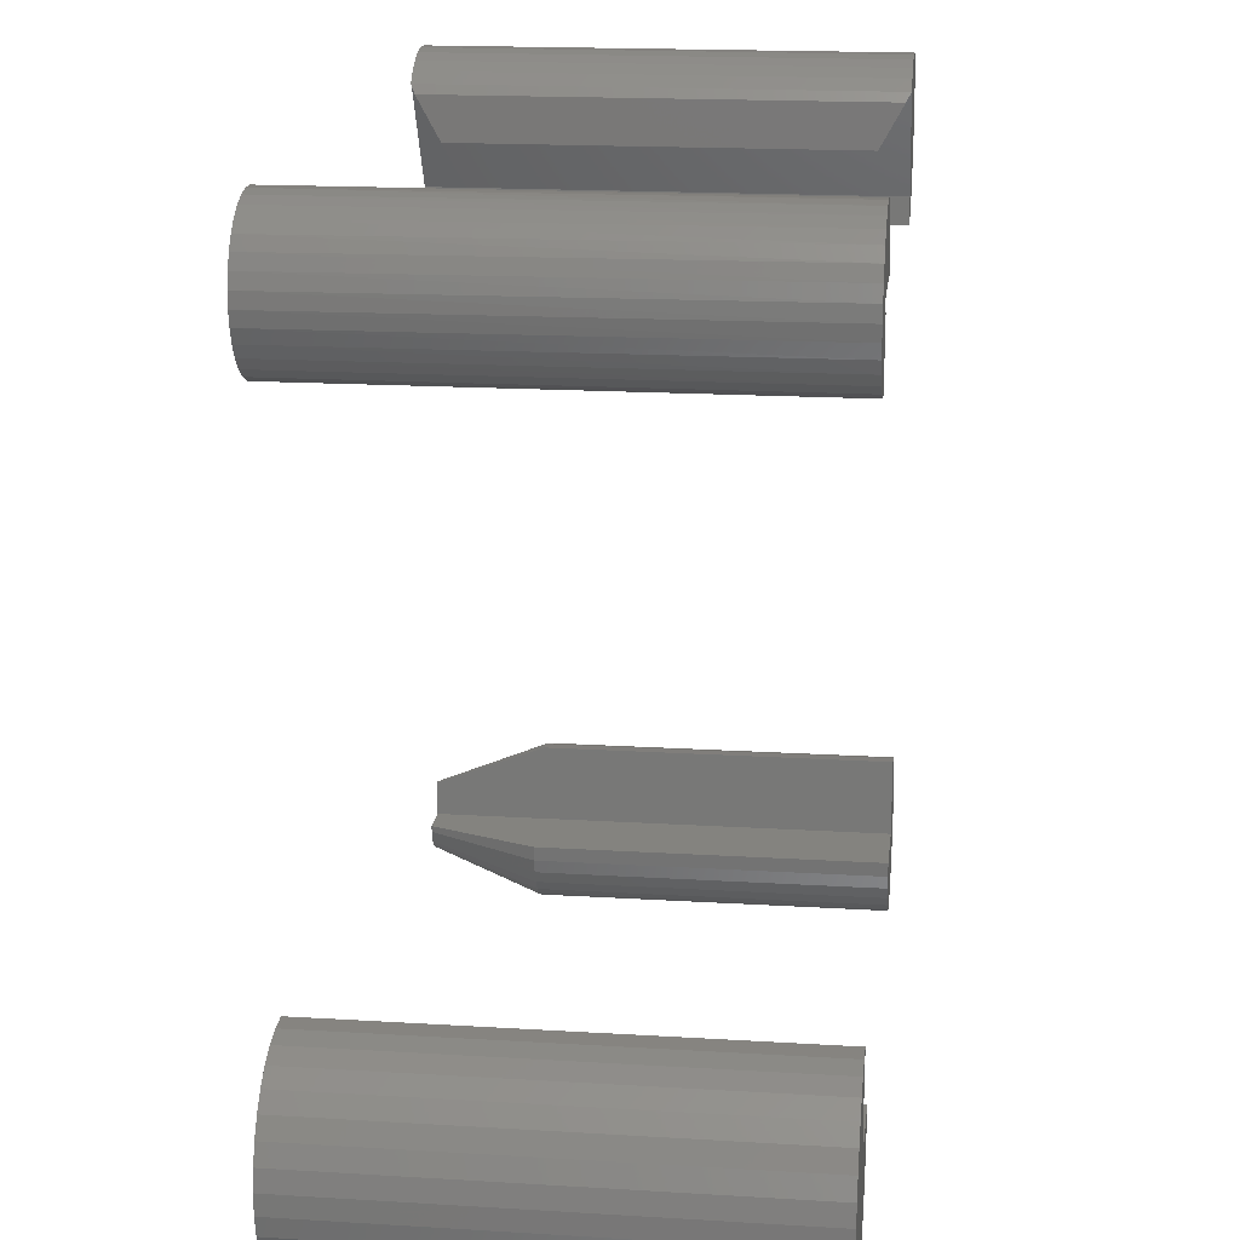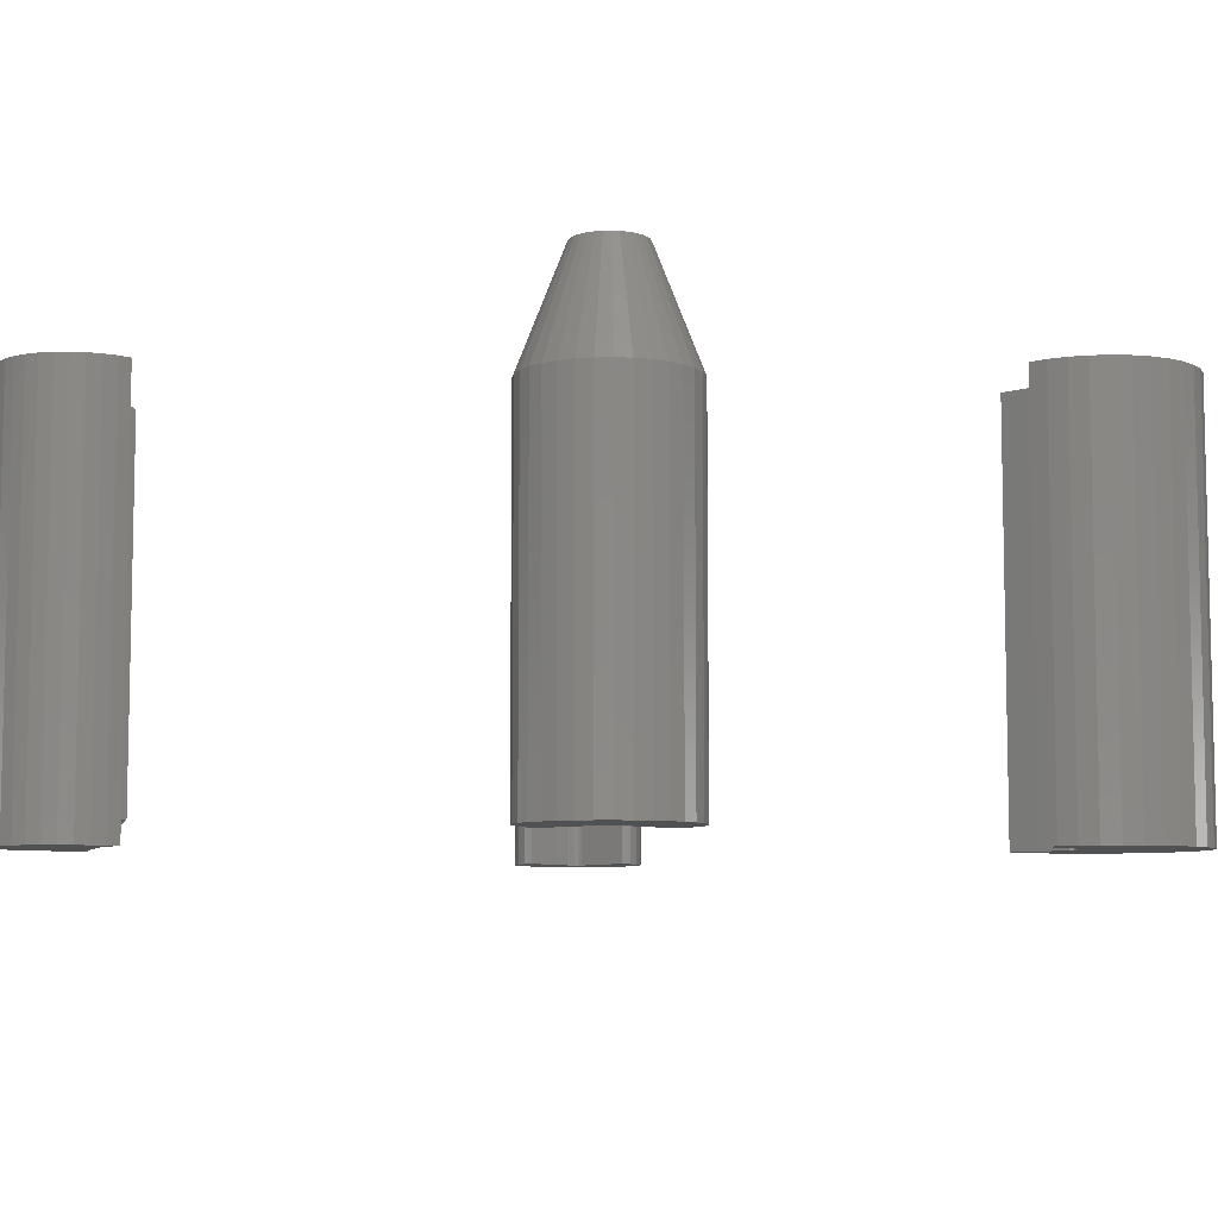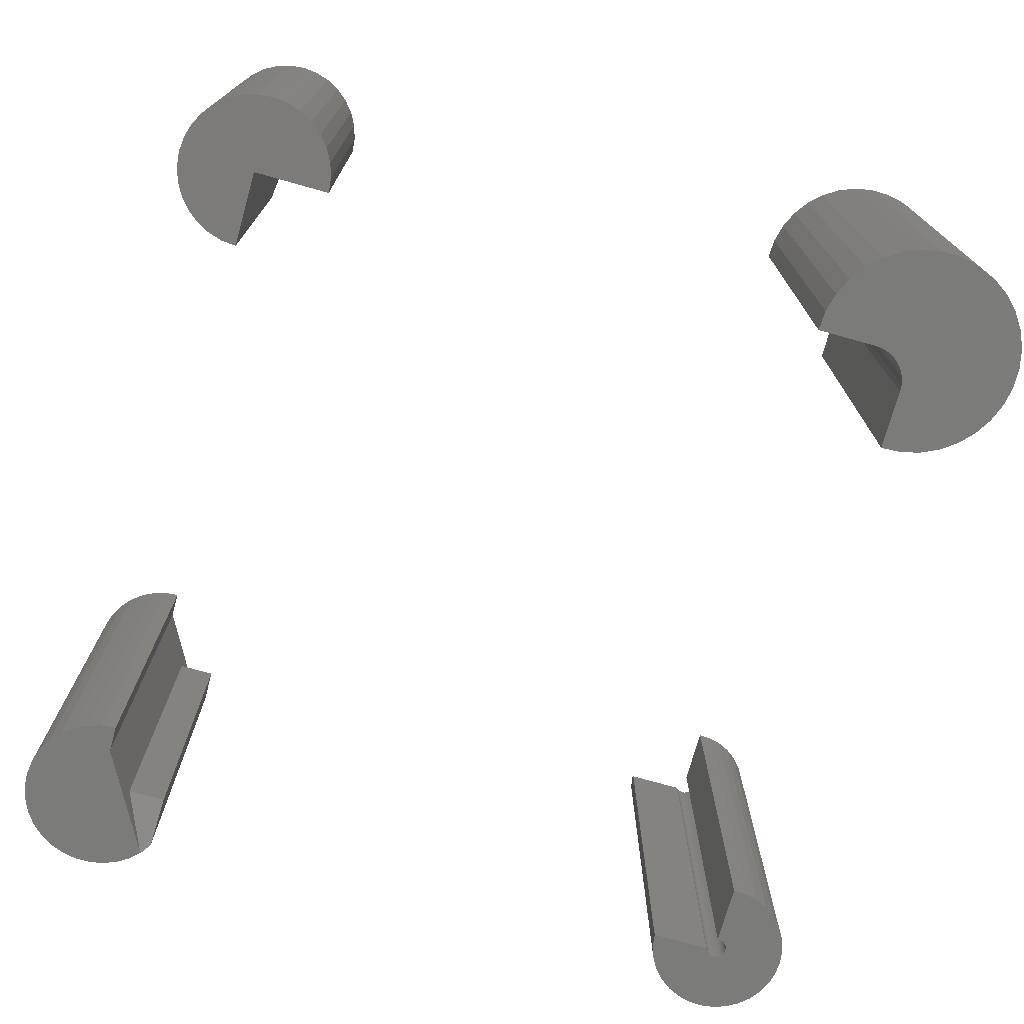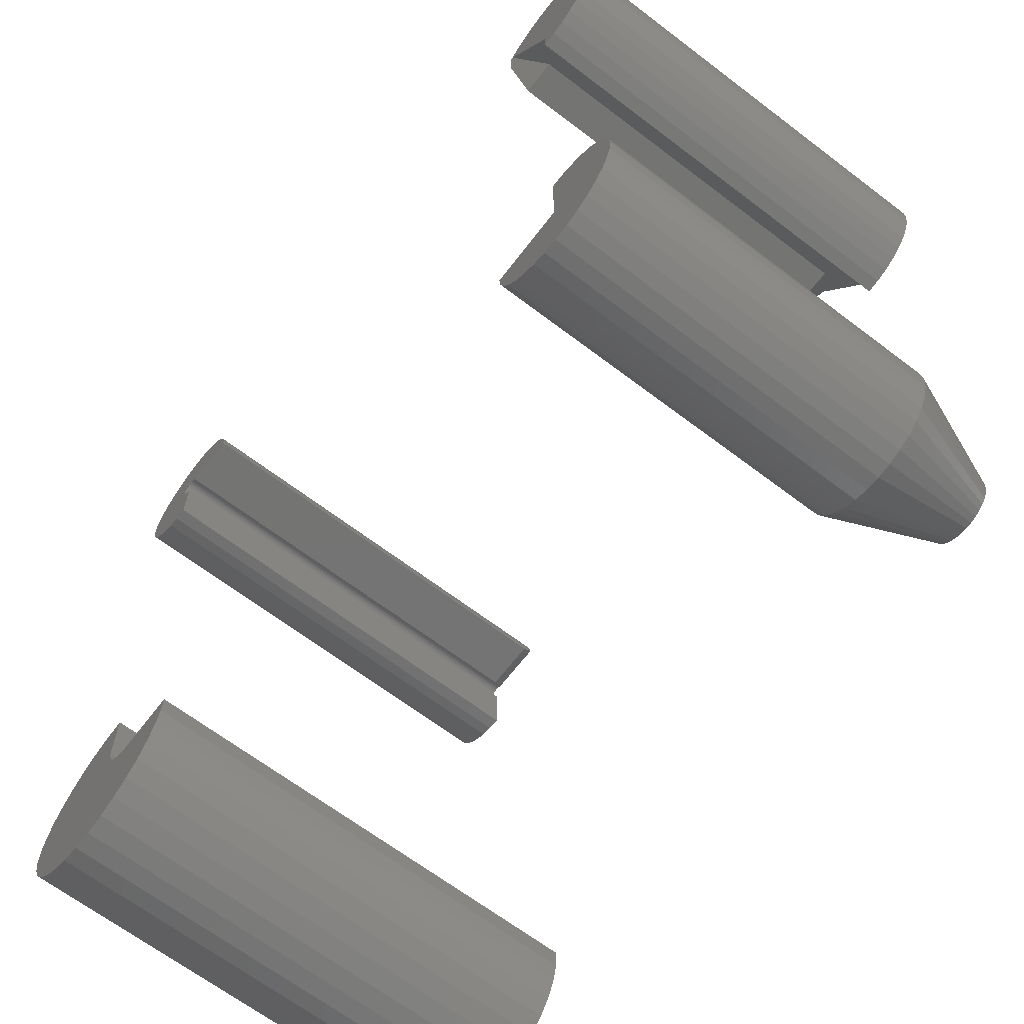
<metadata>
{"format":"stl","ext":"stl","renderer":"f3d","projection":"perspective","resolution":1024,"background":"white","views":[{"elev":17.9,"azim":96.8,"up":"+Y"},{"elev":-7.3,"azim":-47.4,"up":"+Z"},{"elev":-74.2,"azim":-15.7,"up":"+Z"},{"elev":-66.1,"azim":-127.4,"up":"+Y"}]}
</metadata>
<code>
# stl→obj: 301 verts, 586 faces
v 0.4988 -0.5625 0
v 0.3984 -0.5625 0
v 0.4988 -0.5625 0.75
v 0.3984 -0.5625 0.75
v 0.5613 -0.3997 0
v 0.5613 -0.5 0
v 0.5613 -0.3997 0.75
v 0.5613 -0.5 0.75
v 0.511 -0.5613 0
v 0.7401 -0.5901 0
v 0.5565 -0.5239 0
v 0.5601 -0.5122 0
v 0.7348 -0.5247 0
v 0.6211 -0.7345 0
v 0.5235 -0.736 0
v 0.4927 -0.7241 0
v 0.5559 -0.7418 0
v 0.5888 -0.7413 0
v 0.5942 -0.4012 0
v 0.6262 -0.409 0
v 0.6561 -0.4228 0
v 0.6828 -0.4421 0
v 0.7054 -0.4661 0
v 0.7229 -0.494 0
v 0.7406 -0.5571 0
v 0.5227 -0.5577 0
v 0.5335 -0.552 0
v 0.543 -0.5442 0
v 0.5507 -0.5347 0
v 0.6514 -0.7216 0
v 0.4649 -0.7066 0
v 0.6787 -0.7032 0
v 0.4409 -0.684 0
v 0.702 -0.6799 0
v 0.4216 -0.6573 0
v 0.7204 -0.6526 0
v 0.4078 -0.6274 0
v 0.7332 -0.6223 0
v 0.4 -0.5954 0
v 0.7401 -0.5901 0.75
v 0.511 -0.5613 0.75
v 0.7348 -0.5247 0.75
v 0.5601 -0.5122 0.75
v 0.5565 -0.5239 0.75
v 0.4927 -0.7241 0.75
v 0.5235 -0.736 0.75
v 0.6211 -0.7345 0.75
v 0.5559 -0.7418 0.75
v 0.5888 -0.7413 0.75
v 0.7229 -0.494 0.75
v 0.7054 -0.4661 0.75
v 0.6828 -0.4421 0.75
v 0.6561 -0.4228 0.75
v 0.6262 -0.409 0.75
v 0.5942 -0.4012 0.75
v 0.7406 -0.5571 0.75
v 0.5507 -0.5347 0.75
v 0.543 -0.5442 0.75
v 0.5335 -0.552 0.75
v 0.5227 -0.5577 0.75
v 0.4 -0.5954 0.75
v 0.7332 -0.6223 0.75
v 0.4078 -0.6274 0.75
v 0.7204 -0.6526 0.75
v 0.4216 -0.6573 0.75
v 0.702 -0.6799 0.75
v 0.4409 -0.684 0.75
v 0.6787 -0.7032 0.75
v 0.4649 -0.7066 0.75
v 0.6514 -0.7216 0.75
v -0.5078 -0.5625 0.75
v -0.6161 -0.5732 0.75
v -0.5089 -0.5732 0.75
v -0.613 -0.5834 0.75
v -0.512 -0.5834 0.75
v -0.608 -0.5929 0.75
v -0.517 -0.5929 0.75
v -0.6012 -0.6012 0.75
v -0.5238 -0.6012 0.75
v -0.5929 -0.608 0.75
v -0.5321 -0.608 0.75
v -0.5834 -0.613 0.75
v -0.5416 -0.613 0.75
v -0.5732 -0.6161 0.75
v -0.5518 -0.6161 0.75
v -0.5625 -0.6172 0.75
v -0.5625 -0.5625 0.75
v -0.5625 -0.5078 0.75
v -0.5732 -0.5089 0.75
v -0.5834 -0.512 0.75
v -0.5929 -0.517 0.75
v -0.6012 -0.5238 0.75
v -0.608 -0.5321 0.75
v -0.613 -0.5416 0.75
v -0.6161 -0.5518 0.75
v -0.6172 -0.5625 0.75
v -0.4375 -0.5625 0.5703
v -0.4375 -0.5625 0
v -0.5625 -0.5625 0
v -0.4399 -0.5869 0
v -0.4399 -0.5869 0.5703
v -0.447 -0.6103 0
v -0.447 -0.6103 0.5703
v -0.4586 -0.6319 0
v -0.4586 -0.6319 0.5703
v -0.4741 -0.6509 0
v -0.4741 -0.6509 0.5703
v -0.4931 -0.6664 0
v -0.4931 -0.6664 0.5703
v -0.5147 -0.678 0
v -0.5147 -0.678 0.5703
v -0.5381 -0.6851 0
v -0.5381 -0.6851 0.5703
v -0.5625 -0.6875 0
v -0.5625 -0.6875 0.5703
v -0.5869 -0.6851 0
v -0.5869 -0.6851 0.5703
v -0.6103 -0.678 0
v -0.6103 -0.678 0.5703
v -0.6319 -0.6664 0
v -0.6319 -0.6664 0.5703
v -0.6509 -0.6509 0
v -0.6509 -0.6509 0.5703
v -0.6664 -0.6319 0
v -0.6664 -0.6319 0.5703
v -0.678 -0.6103 0
v -0.678 -0.6103 0.5703
v -0.6851 -0.5869 0
v -0.6851 -0.5869 0.5703
v -0.6875 -0.5625 0
v -0.6875 -0.5625 0.5703
v -0.6851 -0.5381 0
v -0.6851 -0.5381 0.5703
v -0.678 -0.5147 0
v -0.678 -0.5147 0.5703
v -0.6664 -0.4931 0
v -0.6664 -0.4931 0.5703
v -0.6509 -0.4741 0
v -0.6509 -0.4741 0.5703
v -0.6319 -0.4586 0
v -0.6319 -0.4586 0.5703
v -0.6103 -0.447 0
v -0.6103 -0.447 0.5703
v -0.5869 -0.4399 0
v -0.5869 -0.4399 0.5703
v -0.5625 -0.4375 0
v -0.5625 -0.4375 0.5703
v 0.5541 0.5703 0.75
v 0.5567 0.5724 0.75
v 0.4537 0.5703 0.75
v 0.5792 0.6732 0.75
v 0.5568 0.673 0.75
v 0.5348 0.6685 0.75
v 0.6013 0.6691 0.75
v 0.5141 0.6598 0.75
v 0.6849 0.55 0.75
v 0.5835 0.5583 0.75
v 0.5833 0.5549 0.75
v 0.5825 0.5517 0.75
v 0.5811 0.5487 0.75
v 0.4583 0.5923 0.75
v 0.5597 0.5739 0.75
v 0.5629 0.5748 0.75
v 0.5662 0.5751 0.75
v 0.5695 0.5747 0.75
v 0.6792 0.5943 0.75
v 0.6701 0.6148 0.75
v 0.4671 0.6129 0.75
v 0.5727 0.5738 0.75
v 0.5756 0.5722 0.75
v 0.6842 0.5724 0.75
v 0.5782 0.5701 0.75
v 0.5804 0.5676 0.75
v 0.582 0.5647 0.75
v 0.5831 0.5615 0.75
v 0.5675 0.5402 0.75
v 0.5641 0.5403 0.75
v 0.5641 0.4416 0.75
v 0.5865 0.4428 0.75
v 0.6083 0.4483 0.75
v 0.6286 0.4579 0.75
v 0.6466 0.4712 0.75
v 0.6618 0.4877 0.75
v 0.6735 0.5069 0.75
v 0.6813 0.5279 0.75
v 0.5791 0.546 0.75
v 0.5767 0.5438 0.75
v 0.5738 0.542 0.75
v 0.5707 0.5408 0.75
v 0.4796 0.6315 0.75
v 0.6572 0.6331 0.75
v 0.4955 0.6473 0.75
v 0.641 0.6487 0.75
v 0.6221 0.6608 0.75
v 0.4531 0.5625 0
v 0.4563 0.585 0
v 0.4531 0.5625 0.7344
v 0.4638 0.6065 0
v 0.4754 0.6261 0
v 0.4906 0.643 0
v 0.5088 0.6567 0
v 0.5293 0.6666 0
v 0.5513 0.6723 0
v 0.574 0.6735 0
v 0.5965 0.6703 0
v 0.618 0.6628 0
v 0.6376 0.6512 0
v 0.6546 0.6361 0
v 0.6682 0.6179 0
v 0.6781 0.5974 0
v 0.6838 0.5753 0
v 0.685 0.5526 0
v 0.6818 0.5301 0
v 0.6743 0.5086 0
v 0.6627 0.489 0
v 0.6476 0.4721 0
v 0.5641 0.4416 0
v 0.5869 0.4429 0
v 0.6089 0.4486 0
v 0.6294 0.4584 0
v 0.5493 0.5625 0
v 0.5506 0.5656 0
v 0.5493 0.5625 0.7344
v 0.5515 0.5672 0.7437
v 0.5523 0.5683 0
v 0.5546 0.5707 0
v 0.5573 0.5727 0
v 0.5602 0.5741 0
v 0.5634 0.5749 0
v 0.5667 0.5751 0
v 0.57 0.5746 0
v 0.5731 0.5736 0
v 0.576 0.572 0
v 0.5785 0.5699 0
v 0.5806 0.5673 0
v 0.5822 0.5644 0
v 0.5831 0.5613 0
v 0.5835 0.558 0
v 0.5833 0.5547 0
v 0.5824 0.5515 0
v 0.581 0.5486 0
v 0.579 0.5459 0
v 0.5766 0.5437 0
v 0.5738 0.542 0
v 0.5707 0.5408 0
v 0.5674 0.5402 0
v 0.5641 0.5403 0
v -0.5156 0.5678 0.04688
v -0.4533 0.5678 0.04688
v -0.5156 0.5678 0.7031
v -0.4533 0.5678 0.7031
v -0.5998 0.6926 0
v -0.5755 0.6974 0
v -0.5508 0.6975 0
v -0.5265 0.693 0
v -0.6227 0.6833 0
v -0.4688 0.6537 0
v -0.4826 0.6706 0
v -0.4646 0.6537 0
v -0.5625 0.4818 0
v -0.5625 0.4375 0
v -0.5871 0.4398 0
v -0.6108 0.4468 0
v -0.6328 0.4581 0
v -0.6523 0.4734 0
v -0.6685 0.492 0
v -0.6809 0.5134 0
v -0.689 0.5368 0
v -0.6926 0.5612 0
v -0.6915 0.5859 0
v -0.6857 0.61 0
v -0.6755 0.6325 0
v -0.6613 0.6527 0
v -0.5035 0.6839 0
v -0.6434 0.6698 0
v -0.5508 0.6975 0.75
v -0.5755 0.6974 0.75
v -0.5998 0.6926 0.75
v -0.5265 0.693 0.75
v -0.6227 0.6833 0.75
v -0.4646 0.6537 0.75
v -0.4826 0.6706 0.75
v -0.4688 0.6537 0.75
v -0.5625 0.4818 0.75
v -0.6613 0.6527 0.75
v -0.6755 0.6325 0.75
v -0.6857 0.61 0.75
v -0.6915 0.5859 0.75
v -0.6926 0.5612 0.75
v -0.689 0.5368 0.75
v -0.6809 0.5134 0.75
v -0.6685 0.492 0.75
v -0.6523 0.4734 0.75
v -0.6328 0.4581 0.75
v -0.6108 0.4468 0.75
v -0.5871 0.4398 0.75
v -0.5625 0.4375 0.75
v -0.6434 0.6698 0.75
v -0.5035 0.6839 0.75
v -0.4538 0.6395 0.007748
v -0.4538 0.6395 0.7423
f 1 2 3
f 3 2 4
f 5 6 7
f 7 6 8
f 9 10 1
f 11 12 13
f 14 15 16
f 17 15 14
f 18 17 14
f 6 5 19
f 6 19 20
f 6 20 21
f 6 21 22
f 6 22 23
f 6 23 24
f 6 24 13
f 6 13 12
f 25 10 9
f 25 9 26
f 25 26 27
f 25 27 28
f 25 28 29
f 25 29 11
f 25 11 13
f 14 16 30
f 30 16 31
f 30 31 32
f 32 31 33
f 32 33 34
f 34 33 35
f 34 35 36
f 36 35 37
f 36 37 38
f 38 37 39
f 38 39 10
f 10 39 2
f 10 2 1
f 3 40 41
f 42 43 44
f 45 46 47
f 47 46 48
f 47 48 49
f 8 43 42
f 8 42 50
f 8 50 51
f 8 51 52
f 8 52 53
f 8 53 54
f 8 54 55
f 8 55 7
f 56 42 44
f 56 44 57
f 56 57 58
f 56 58 59
f 56 59 60
f 56 60 41
f 56 41 40
f 3 4 40
f 40 4 61
f 40 61 62
f 62 61 63
f 62 63 64
f 64 63 65
f 64 65 66
f 66 65 67
f 66 67 68
f 68 67 69
f 68 69 70
f 70 69 45
f 70 45 47
f 28 57 29
f 29 57 44
f 29 44 11
f 11 44 43
f 11 43 12
f 12 43 8
f 12 8 6
f 57 28 58
f 58 28 27
f 58 27 59
f 59 27 26
f 59 26 60
f 60 26 9
f 60 9 41
f 41 9 1
f 41 1 3
f 5 7 19
f 19 7 55
f 19 55 20
f 20 55 54
f 20 54 21
f 21 54 53
f 21 53 22
f 22 53 52
f 22 52 23
f 23 52 51
f 23 51 24
f 24 51 50
f 24 50 13
f 13 50 42
f 13 42 25
f 25 42 56
f 25 56 10
f 10 56 40
f 10 40 38
f 38 40 62
f 38 62 36
f 36 62 64
f 36 64 34
f 34 64 66
f 34 66 32
f 32 66 68
f 32 68 30
f 30 68 70
f 30 70 14
f 14 70 47
f 14 47 18
f 18 47 49
f 18 49 17
f 17 49 48
f 17 48 15
f 15 48 46
f 15 46 16
f 16 46 45
f 16 45 31
f 31 45 69
f 31 69 33
f 33 69 67
f 33 67 35
f 35 67 65
f 35 65 37
f 37 65 63
f 37 63 39
f 39 63 61
f 39 61 2
f 2 61 4
f 71 72 73
f 73 72 74
f 73 74 75
f 75 74 76
f 75 76 77
f 77 76 78
f 77 78 79
f 79 78 80
f 79 80 81
f 81 80 82
f 81 82 83
f 83 82 84
f 83 84 85
f 85 84 86
f 87 88 89
f 87 89 90
f 87 90 91
f 87 91 92
f 87 92 93
f 87 93 94
f 87 94 95
f 87 95 96
f 87 96 72
f 87 72 71
f 71 97 87
f 87 97 98
f 87 98 99
f 98 97 100
f 100 97 101
f 100 101 102
f 102 101 103
f 102 103 104
f 104 103 105
f 104 105 106
f 106 105 107
f 106 107 108
f 108 107 109
f 108 109 110
f 110 109 111
f 110 111 112
f 112 111 113
f 112 113 114
f 114 113 115
f 114 115 116
f 116 115 117
f 116 117 118
f 118 117 119
f 118 119 120
f 120 119 121
f 120 121 122
f 122 121 123
f 122 123 124
f 124 123 125
f 124 125 126
f 126 125 127
f 126 127 128
f 128 127 129
f 128 129 130
f 130 129 131
f 130 131 132
f 132 131 133
f 132 133 134
f 134 133 135
f 134 135 136
f 136 135 137
f 136 137 138
f 138 137 139
f 138 139 140
f 140 139 141
f 140 141 142
f 142 141 143
f 142 143 144
f 144 143 145
f 144 145 146
f 146 145 147
f 88 87 147
f 147 87 99
f 147 99 146
f 78 121 80
f 80 121 119
f 80 119 82
f 82 119 117
f 82 117 84
f 84 117 115
f 84 115 86
f 86 115 113
f 86 113 85
f 85 113 111
f 85 111 83
f 83 111 109
f 83 109 81
f 81 109 107
f 81 107 79
f 79 107 105
f 79 105 77
f 77 105 103
f 77 103 75
f 75 103 101
f 75 101 73
f 73 101 97
f 73 97 71
f 121 78 123
f 123 78 76
f 123 76 125
f 125 76 74
f 125 74 127
f 127 74 72
f 127 72 129
f 129 72 96
f 129 96 131
f 131 96 95
f 131 95 133
f 133 95 94
f 133 94 135
f 135 94 93
f 135 93 137
f 137 93 92
f 137 92 139
f 139 92 91
f 139 91 141
f 141 91 90
f 141 90 143
f 143 90 89
f 143 89 145
f 145 89 88
f 145 88 147
f 110 118 108
f 116 118 110
f 112 116 110
f 114 116 112
f 99 98 100
f 99 100 128
f 99 128 130
f 99 130 132
f 99 132 134
f 99 134 136
f 99 136 138
f 99 138 140
f 99 140 142
f 99 142 144
f 99 144 146
f 118 120 108
f 108 120 122
f 108 122 106
f 106 122 124
f 106 124 104
f 104 124 126
f 104 126 102
f 102 126 128
f 102 128 100
f 148 149 150
f 151 152 153
f 151 153 154
f 154 153 155
f 156 157 158
f 156 158 159
f 160 156 159
f 161 150 149
f 161 149 162
f 161 162 163
f 161 163 164
f 161 164 165
f 161 165 166
f 161 166 167
f 161 167 168
f 166 165 169
f 166 169 170
f 166 170 171
f 171 170 172
f 171 172 173
f 171 173 174
f 171 174 175
f 171 175 157
f 171 157 156
f 176 177 178
f 176 178 179
f 176 179 180
f 176 180 181
f 176 181 182
f 176 182 183
f 176 183 184
f 176 184 185
f 185 156 160
f 185 160 186
f 185 186 187
f 185 187 188
f 185 188 189
f 185 189 176
f 168 167 190
f 190 167 191
f 190 191 192
f 192 191 193
f 192 193 155
f 155 193 194
f 155 194 154
f 195 150 196
f 195 197 150
f 150 161 196
f 198 196 161
f 161 168 198
f 199 198 168
f 168 190 199
f 200 199 190
f 190 192 200
f 201 200 192
f 192 155 201
f 202 201 155
f 155 153 202
f 203 202 153
f 153 152 203
f 204 203 152
f 152 151 204
f 205 204 151
f 151 154 205
f 206 205 154
f 154 194 206
f 207 206 194
f 194 193 207
f 208 207 193
f 193 191 208
f 209 208 191
f 191 167 209
f 210 209 167
f 167 166 210
f 211 210 166
f 166 171 211
f 212 211 171
f 171 156 212
f 213 212 156
f 156 185 213
f 214 213 185
f 185 184 214
f 215 214 184
f 184 183 215
f 216 215 183
f 178 217 179
f 179 217 218
f 179 218 180
f 180 218 219
f 180 219 181
f 181 219 220
f 181 220 182
f 182 220 216
f 182 216 183
f 221 222 223
f 222 224 223
f 224 225 148
f 225 224 222
f 225 226 148
f 148 226 227
f 148 227 149
f 149 227 228
f 149 228 162
f 162 228 229
f 162 229 163
f 163 229 230
f 163 230 164
f 164 230 231
f 164 231 165
f 165 231 232
f 165 232 169
f 169 232 233
f 169 233 170
f 170 233 234
f 170 234 172
f 172 234 235
f 172 235 173
f 173 235 236
f 173 236 174
f 174 236 237
f 174 237 175
f 175 237 238
f 175 238 157
f 157 238 239
f 157 239 158
f 158 239 240
f 158 240 159
f 159 240 241
f 159 241 160
f 160 241 242
f 160 242 186
f 186 242 243
f 186 243 187
f 187 243 244
f 187 244 188
f 188 244 245
f 188 245 189
f 189 245 246
f 189 246 176
f 176 246 247
f 176 247 177
f 195 221 197
f 197 221 223
f 150 197 223
f 150 223 224
f 150 224 148
f 222 221 195
f 204 205 203
f 202 203 205
f 206 202 205
f 206 201 202
f 239 238 212
f 212 240 239
f 196 198 230
f 196 230 229
f 196 229 228
f 196 228 227
f 196 227 226
f 196 226 225
f 196 225 222
f 196 222 195
f 211 212 238
f 211 238 237
f 211 237 236
f 211 236 235
f 211 235 234
f 211 234 233
f 211 233 232
f 211 232 231
f 211 231 210
f 230 198 199
f 230 199 200
f 230 200 208
f 230 208 209
f 230 209 210
f 230 210 231
f 246 213 214
f 246 214 215
f 246 215 216
f 246 216 220
f 246 220 219
f 246 219 218
f 246 218 217
f 246 217 247
f 213 246 245
f 213 245 244
f 213 244 243
f 213 243 242
f 213 242 241
f 213 241 240
f 213 240 212
f 206 207 201
f 201 207 208
f 201 208 200
f 247 217 177
f 177 217 178
f 248 249 250
f 250 249 251
f 252 253 254
f 255 252 254
f 256 252 255
f 257 258 259
f 260 261 262
f 260 262 263
f 260 263 264
f 260 264 265
f 260 265 266
f 260 266 267
f 260 267 268
f 260 268 269
f 260 269 270
f 260 270 271
f 260 271 272
f 260 272 273
f 260 273 257
f 255 274 256
f 256 274 258
f 256 258 275
f 275 258 257
f 275 257 273
f 276 277 278
f 276 278 279
f 279 278 280
f 281 282 283
f 284 283 285
f 284 285 286
f 284 286 287
f 284 287 288
f 284 288 289
f 284 289 290
f 284 290 291
f 284 291 292
f 284 292 293
f 284 293 294
f 284 294 295
f 284 295 296
f 284 296 297
f 285 283 298
f 298 283 282
f 298 282 280
f 280 282 299
f 280 299 279
f 261 297 262
f 262 297 296
f 262 296 263
f 263 296 295
f 263 295 264
f 264 295 294
f 264 294 265
f 265 294 293
f 265 293 266
f 266 293 292
f 266 292 267
f 267 292 291
f 267 291 268
f 268 291 290
f 268 290 269
f 269 290 289
f 269 289 270
f 270 289 288
f 270 288 271
f 271 288 287
f 271 287 272
f 272 287 286
f 272 286 273
f 273 286 285
f 273 285 275
f 275 285 298
f 275 298 256
f 256 298 280
f 256 280 252
f 252 280 278
f 252 278 253
f 253 278 277
f 253 277 254
f 254 277 276
f 254 276 255
f 255 276 279
f 255 279 274
f 274 279 299
f 274 299 258
f 258 299 282
f 258 282 259
f 259 282 281
f 259 281 300
f 300 281 301
f 248 260 257
f 260 248 284
f 284 248 250
f 284 250 283
f 281 283 250
f 281 250 251
f 281 251 301
f 300 301 249
f 249 301 251
f 300 249 259
f 259 249 248
f 259 248 257
f 261 260 297
f 297 260 284

</code>
